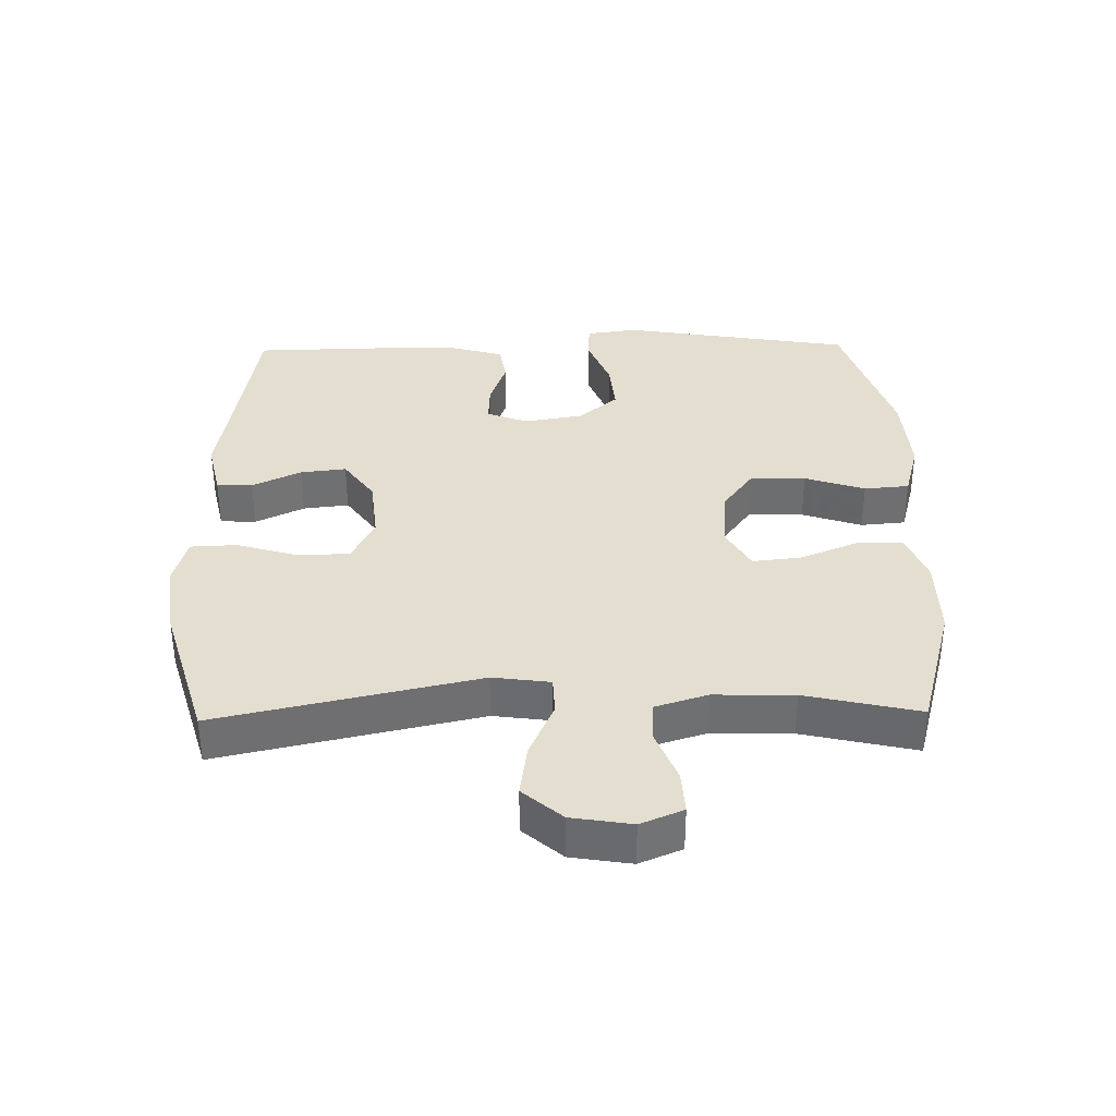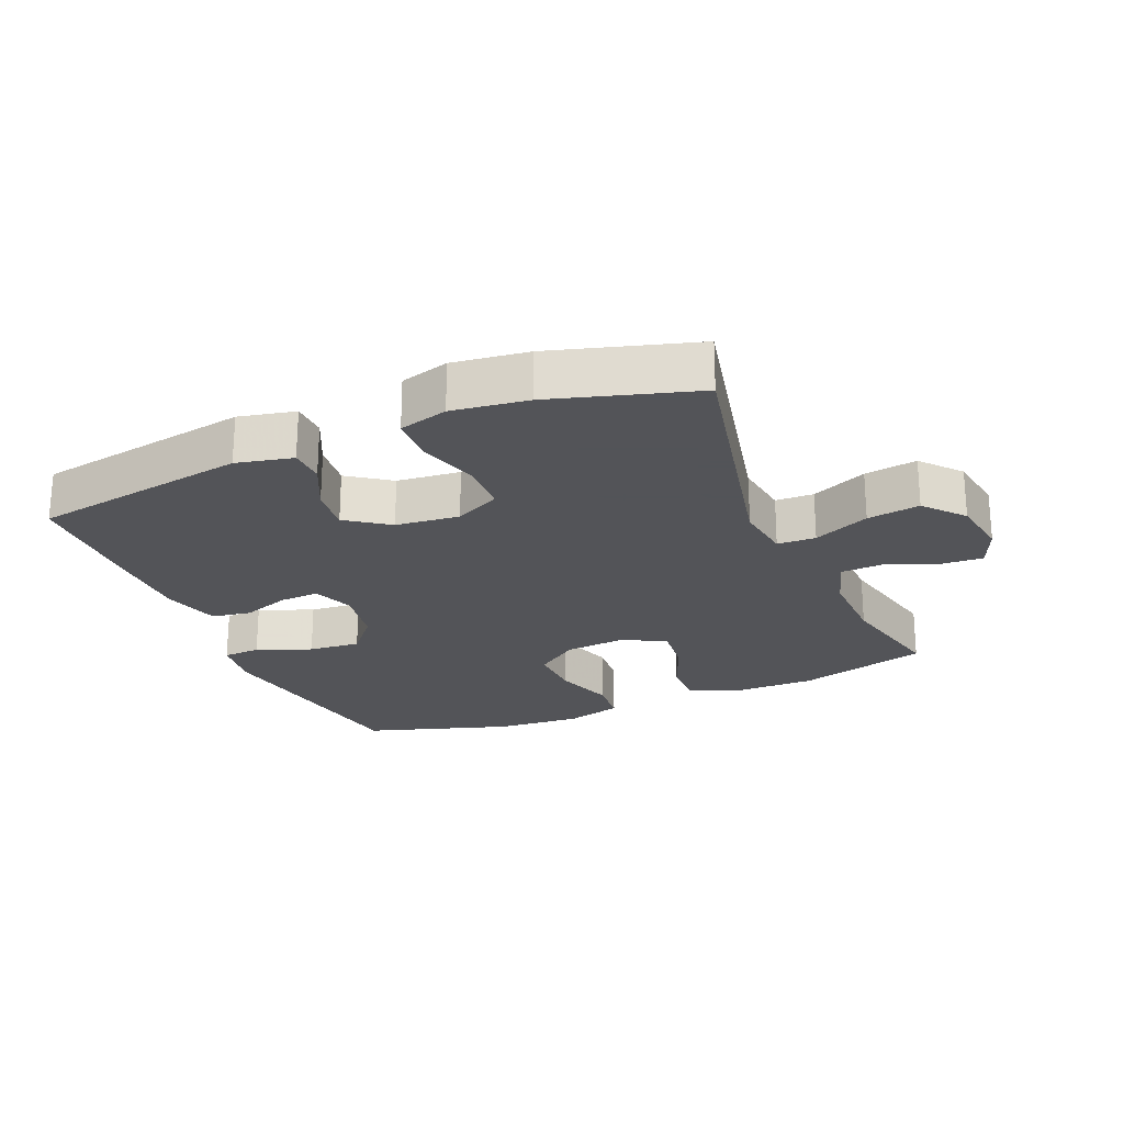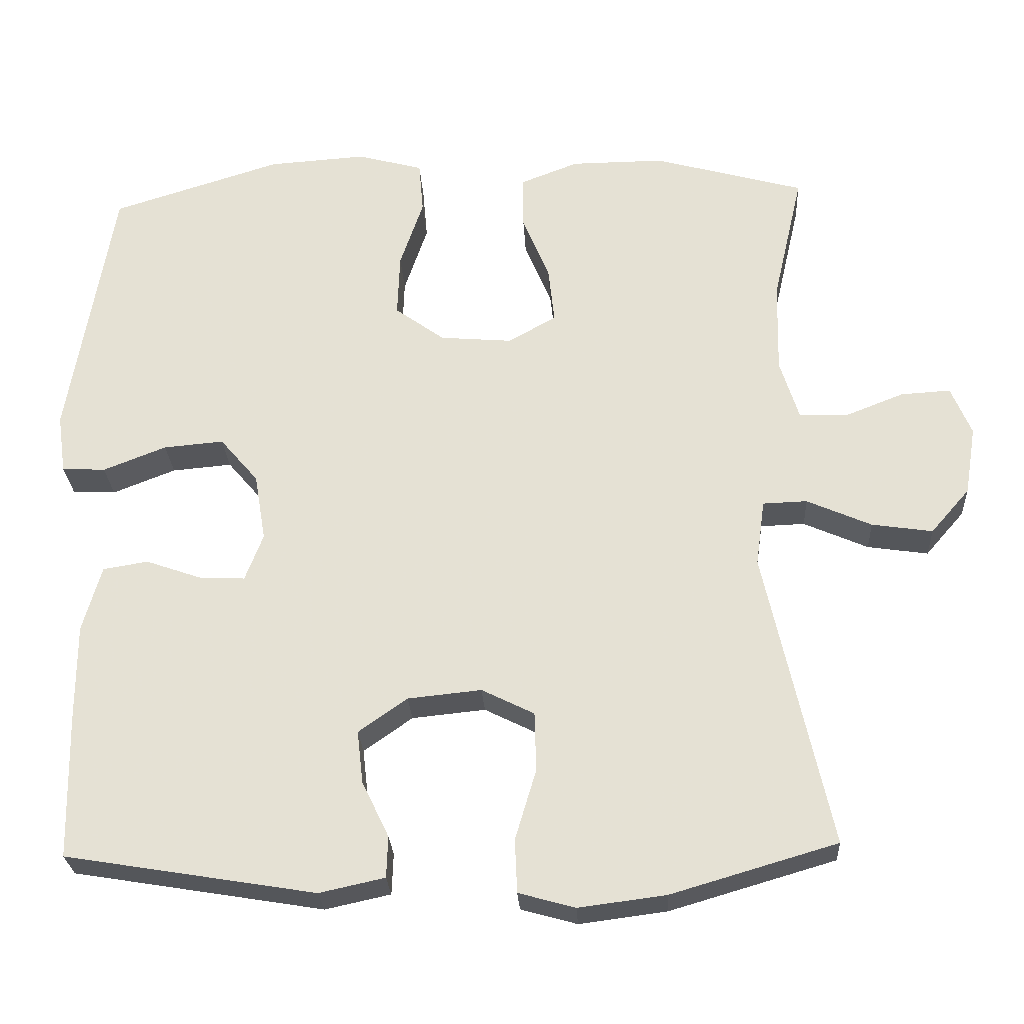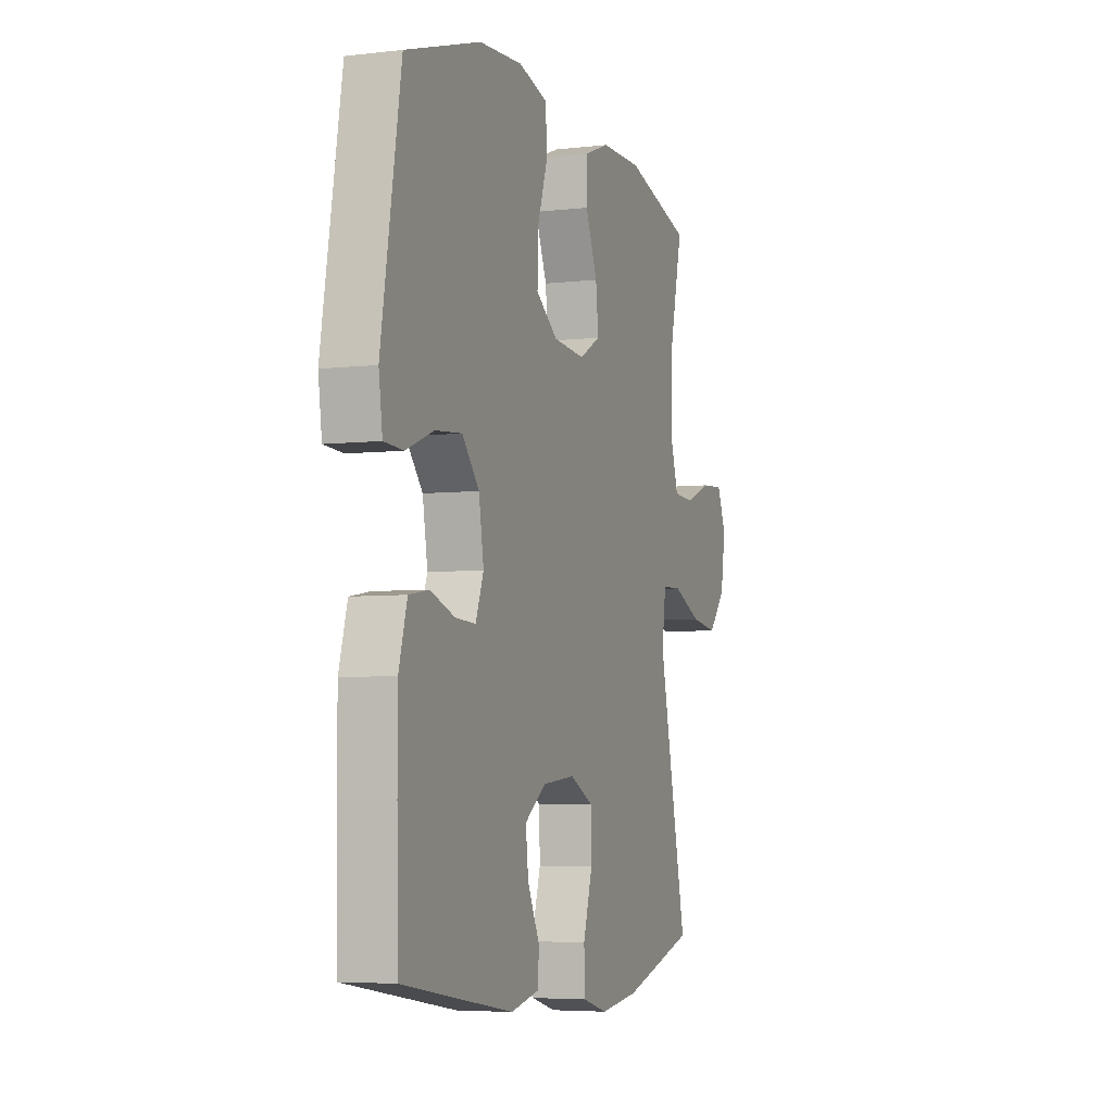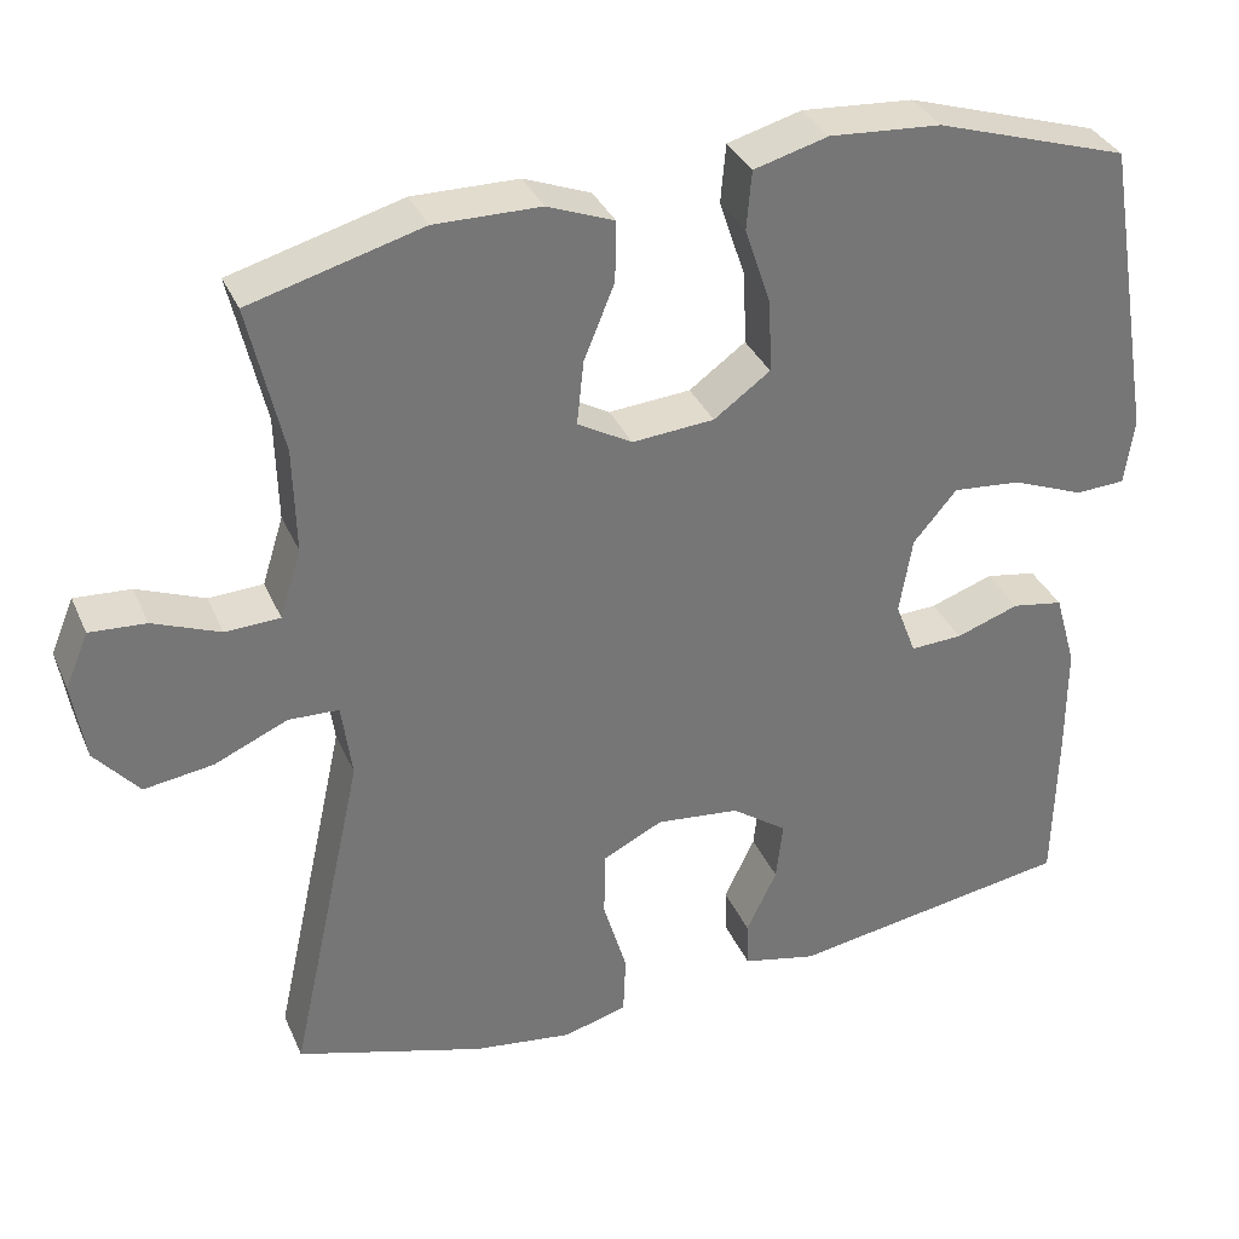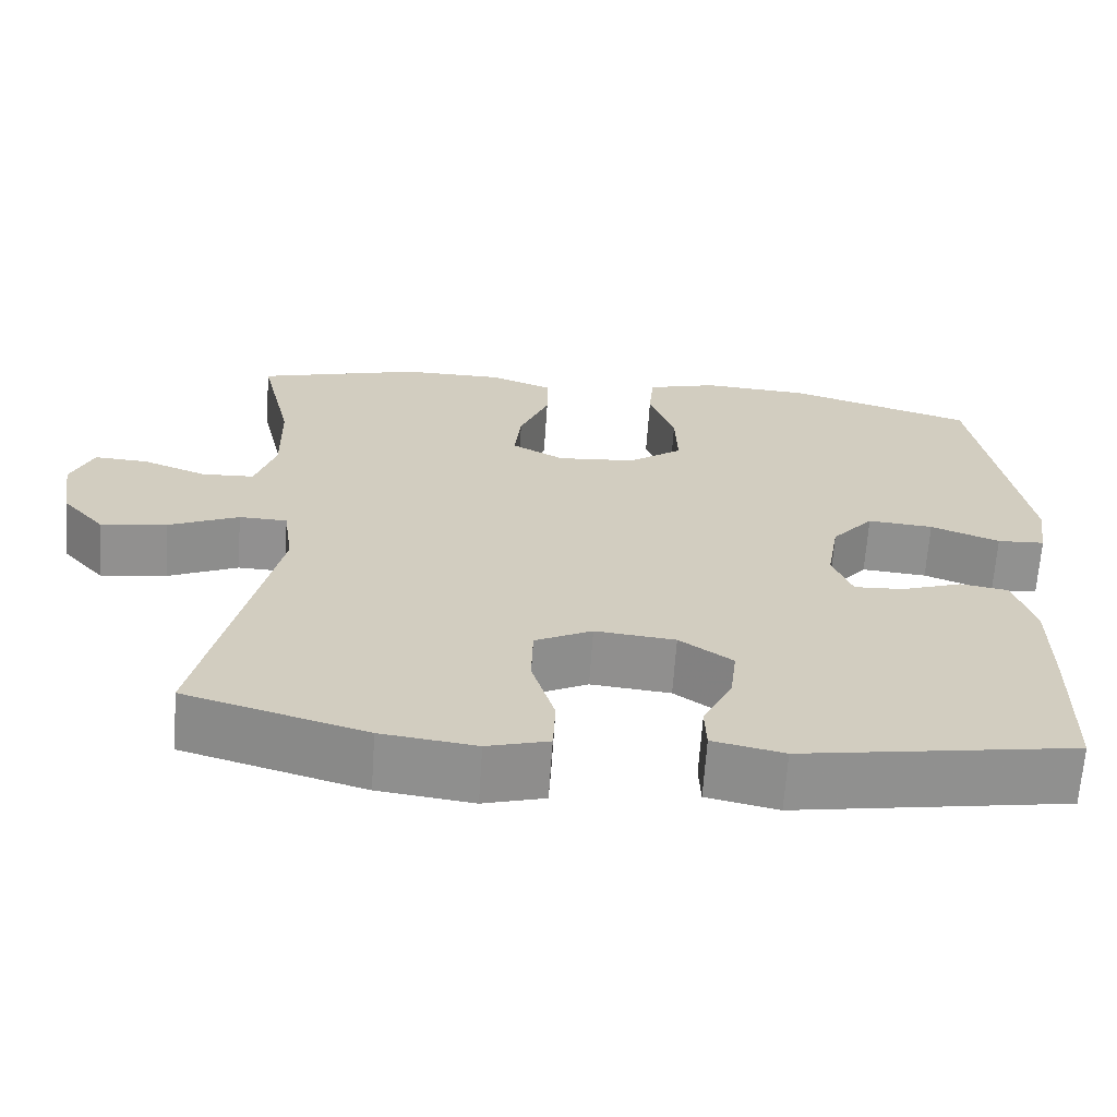
<metadata>
{"format":"obj","ext":"obj","renderer":"f3d","projection":"perspective","resolution":1024,"background":"white","views":[{"elev":35.7,"azim":-91.1,"up":"+Y"},{"elev":-23.4,"azim":-157.1,"up":"+Y"},{"elev":-26.6,"azim":-176.9,"up":"+Z"},{"elev":-5.2,"azim":110.1,"up":"+Z"},{"elev":34.1,"azim":-21.2,"up":"+Z"},{"elev":-65.9,"azim":-3.9,"up":"+Z"}]}
</metadata>
<code>
v -0.5 0.07 -0.5
v -0.413 0.07 -0.102
v -0.425 0.07 -0.014
v -0.484 0.07 -0.012
v -0.57 0.07 -0.05
v -0.651 0.07 -0.062
v -0.703 0.07 -0.002
v -0.718 0.07 0.09
v -0.691 0.07 0.155
v -0.625 0.07 0.151
v -0.546 0.07 0.12
v -0.482 0.07 0.123
v -0.457 0.07 0.203
v -0.46 0.07 0.326
v -0.5 0.07 0.5
v -0.299 0.07 0.556
v -0.175 0.07 0.555
v -0.097 0.07 0.525
v -0.098 0.07 0.454
v -0.134 0.07 0.366
v -0.142 0.07 0.291
v -0.078 0.07 0.255
v 0.018 0.07 0.263
v 0.084 0.07 0.311
v 0.081 0.07 0.395
v 0.05 0.07 0.487
v 0.056 0.07 0.556
v 0.143 0.07 0.58
v 0.274 0.07 0.571
v 0.5 0.07 0.5
v 0.559 0.07 0.146
v 0.548 0.07 0.067
v 0.49 0.07 0.064
v 0.406 0.07 0.097
v 0.326 0.07 0.104
v 0.275 0.07 0.044
v 0.26 0.07 -0.046
v 0.284 0.07 -0.109
v 0.345 0.07 -0.106
v 0.419 0.07 -0.08
v 0.479 0.07 -0.09
v 0.504 0.07 -0.178
v 0.504 0.07 -0.308
v 0.5 0.07 -0.5
v 0.167 0.07 -0.555
v 0.08 0.07 -0.536
v 0.078 0.07 -0.481
v 0.114 0.07 -0.406
v 0.122 0.07 -0.336
v 0.057 0.07 -0.29
v -0.041 0.07 -0.28
v -0.111 0.07 -0.315
v -0.113 0.07 -0.394
v -0.085 0.07 -0.488
v -0.088 0.07 -0.559
v -0.163 0.07 -0.58
v -0.279 0.07 -0.565
v -0.5 0 -0.5
v -0.413 0 -0.102
v -0.425 0 -0.014
v -0.484 0 -0.012
v -0.57 0 -0.05
v -0.651 0 -0.062
v -0.703 0 -0.002
v -0.718 0 0.09
v -0.691 0 0.155
v -0.625 0 0.151
v -0.546 0 0.12
v -0.482 0 0.123
v -0.457 0 0.203
v -0.46 0 0.326
v -0.5 0 0.5
v -0.299 0 0.556
v -0.175 0 0.555
v -0.097 0 0.525
v -0.098 0 0.454
v -0.134 0 0.366
v -0.142 0 0.291
v -0.078 0 0.255
v 0.018 0 0.263
v 0.084 0 0.311
v 0.081 0 0.395
v 0.05 0 0.487
v 0.056 0 0.556
v 0.143 0 0.58
v 0.274 0 0.571
v 0.5 0 0.5
v 0.559 0 0.146
v 0.548 0 0.067
v 0.49 0 0.064
v 0.406 0 0.097
v 0.326 0 0.104
v 0.275 0 0.044
v 0.26 0 -0.046
v 0.284 0 -0.109
v 0.345 0 -0.106
v 0.419 0 -0.08
v 0.479 0 -0.09
v 0.504 0 -0.178
v 0.504 0 -0.308
v 0.5 0 -0.5
v 0.167 0 -0.555
v 0.08 0 -0.536
v 0.078 0 -0.481
v 0.114 0 -0.406
v 0.122 0 -0.336
v 0.057 0 -0.29
v -0.041 0 -0.28
v -0.111 0 -0.315
v -0.113 0 -0.394
v -0.085 0 -0.488
v -0.088 0 -0.559
v -0.163 0 -0.58
v -0.279 0 -0.565
f 56 57 1 2
f 53 54 55 56
f 52 53 56 2
f 51 52 2 3
f 50 51 3
f 45 46 47 48
f 45 48 49
f 44 45 49
f 43 44 49 50
f 39 40 41 42
f 38 39 42 43
f 31 32 33 34
f 31 34 35
f 30 31 35
f 29 30 35 36
f 25 26 27 28
f 24 25 28 29
f 17 18 19 20
f 17 20 21
f 14 15 16 17
f 13 14 17 21
f 12 13 21 22
f 8 9 10 11
f 8 11 12
f 7 8 12
f 4 5 6 7
f 3 4 7 12
f 38 43 50 3
f 24 29 36 37
f 23 24 37 38
f 22 23 38
f 3 12 22 38
f 59 58 114 113
f 113 112 111 110
f 59 113 110 109
f 60 59 109 108
f 60 108 107
f 105 104 103 102
f 106 105 102
f 106 102 101
f 107 106 101 100
f 99 98 97 96
f 100 99 96 95
f 91 90 89 88
f 92 91 88
f 92 88 87
f 93 92 87 86
f 85 84 83 82
f 86 85 82 81
f 77 76 75 74
f 78 77 74
f 74 73 72 71
f 78 74 71 70
f 79 78 70 69
f 68 67 66 65
f 69 68 65
f 69 65 64
f 64 63 62 61
f 69 64 61 60
f 60 107 100 95
f 94 93 86 81
f 95 94 81 80
f 95 80 79
f 95 79 69 60
f 1 58 59 2
f 2 59 60 3
f 3 60 61 4
f 4 61 62 5
f 5 62 63 6
f 6 63 64 7
f 7 64 65 8
f 8 65 66 9
f 9 66 67 10
f 10 67 68 11
f 11 68 69 12
f 12 69 70 13
f 13 70 71 14
f 14 71 72 15
f 15 72 73 16
f 16 73 74 17
f 17 74 75 18
f 18 75 76 19
f 19 76 77 20
f 20 77 78 21
f 21 78 79 22
f 22 79 80 23
f 23 80 81 24
f 24 81 82 25
f 25 82 83 26
f 26 83 84 27
f 27 84 85 28
f 28 85 86 29
f 29 86 87 30
f 30 87 88 31
f 31 88 89 32
f 32 89 90 33
f 33 90 91 34
f 34 91 92 35
f 35 92 93 36
f 36 93 94 37
f 37 94 95 38
f 38 95 96 39
f 39 96 97 40
f 40 97 98 41
f 41 98 99 42
f 42 99 100 43
f 43 100 101 44
f 44 101 102 45
f 45 102 103 46
f 46 103 104 47
f 47 104 105 48
f 48 105 106 49
f 49 106 107 50
f 50 107 108 51
f 51 108 109 52
f 52 109 110 53
f 53 110 111 54
f 54 111 112 55
f 55 112 113 56
f 56 113 114 57
f 57 114 58 1

</code>
